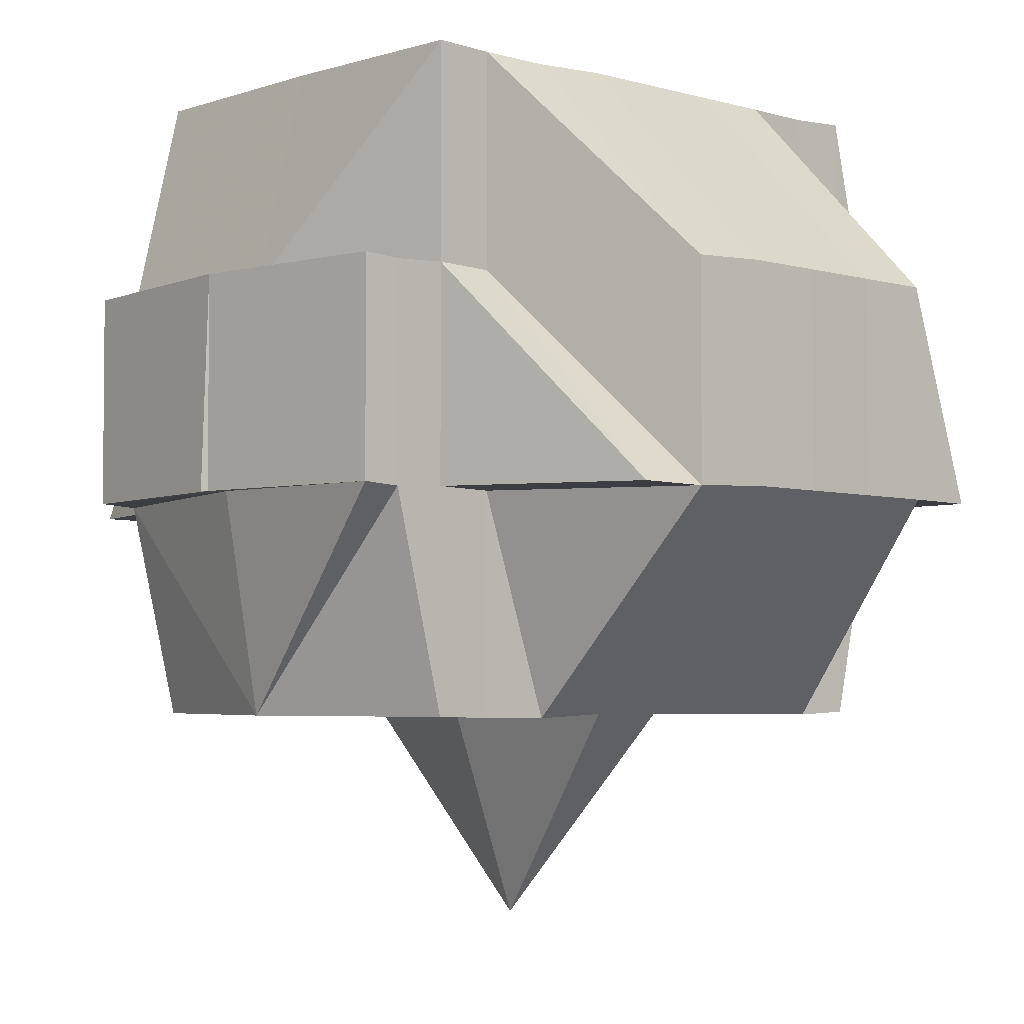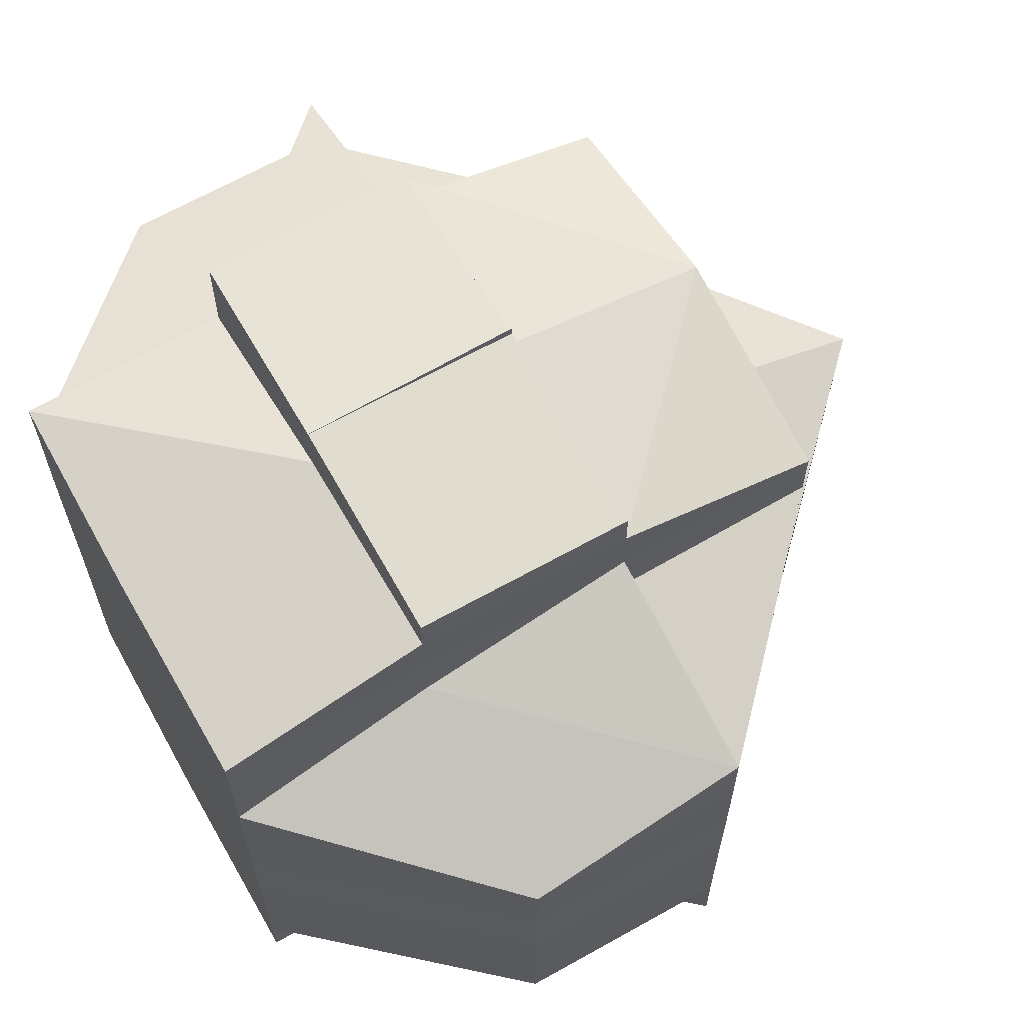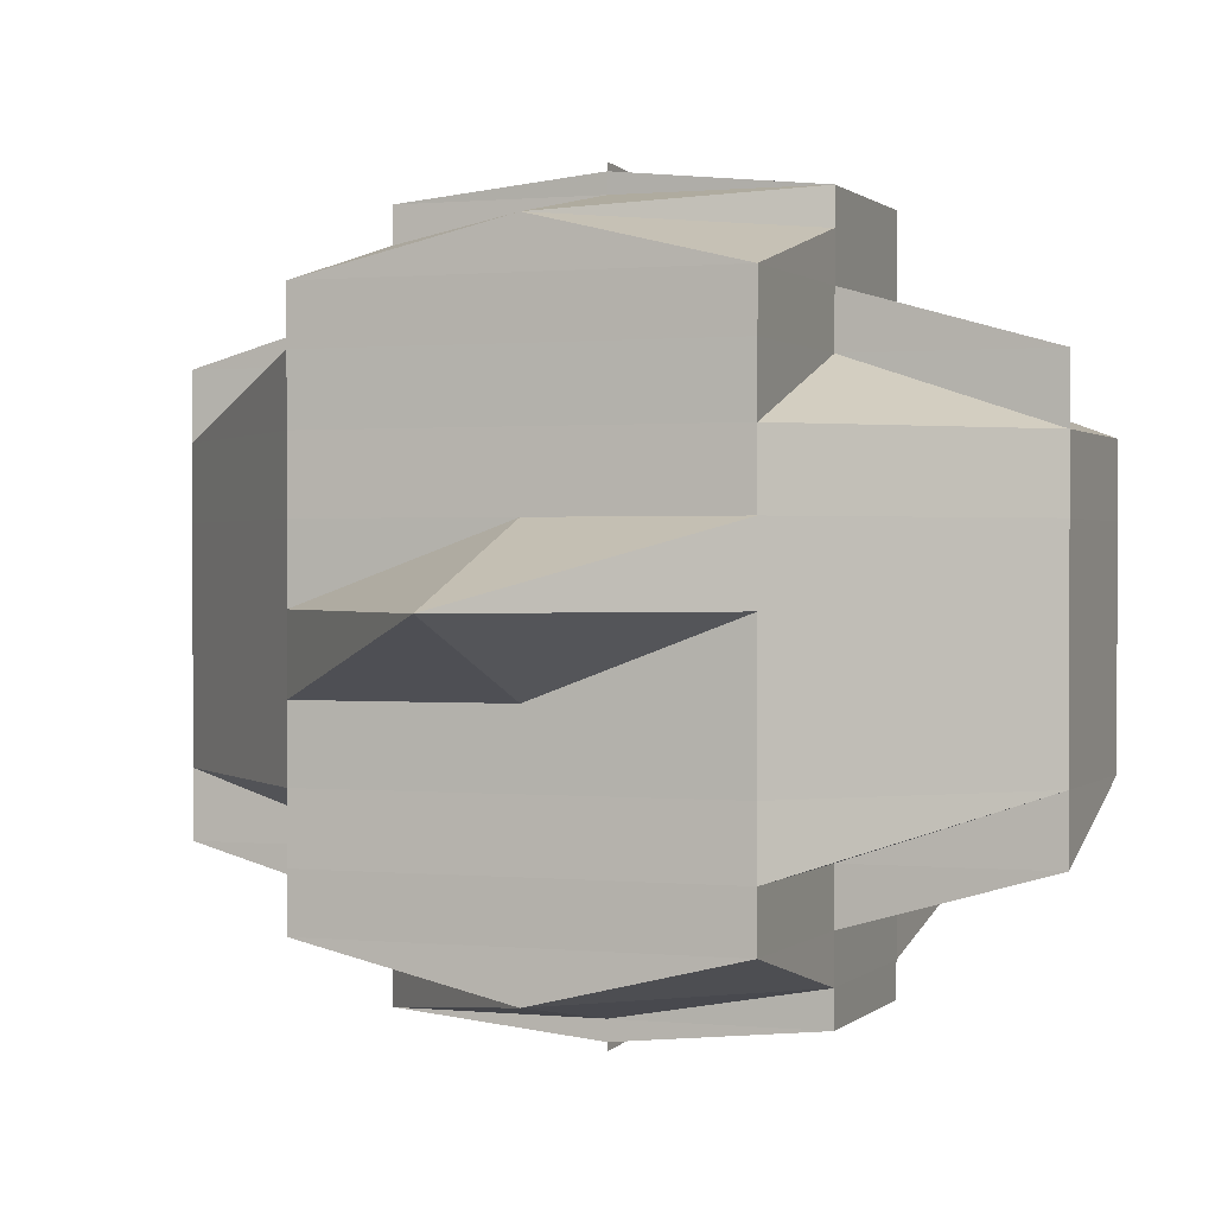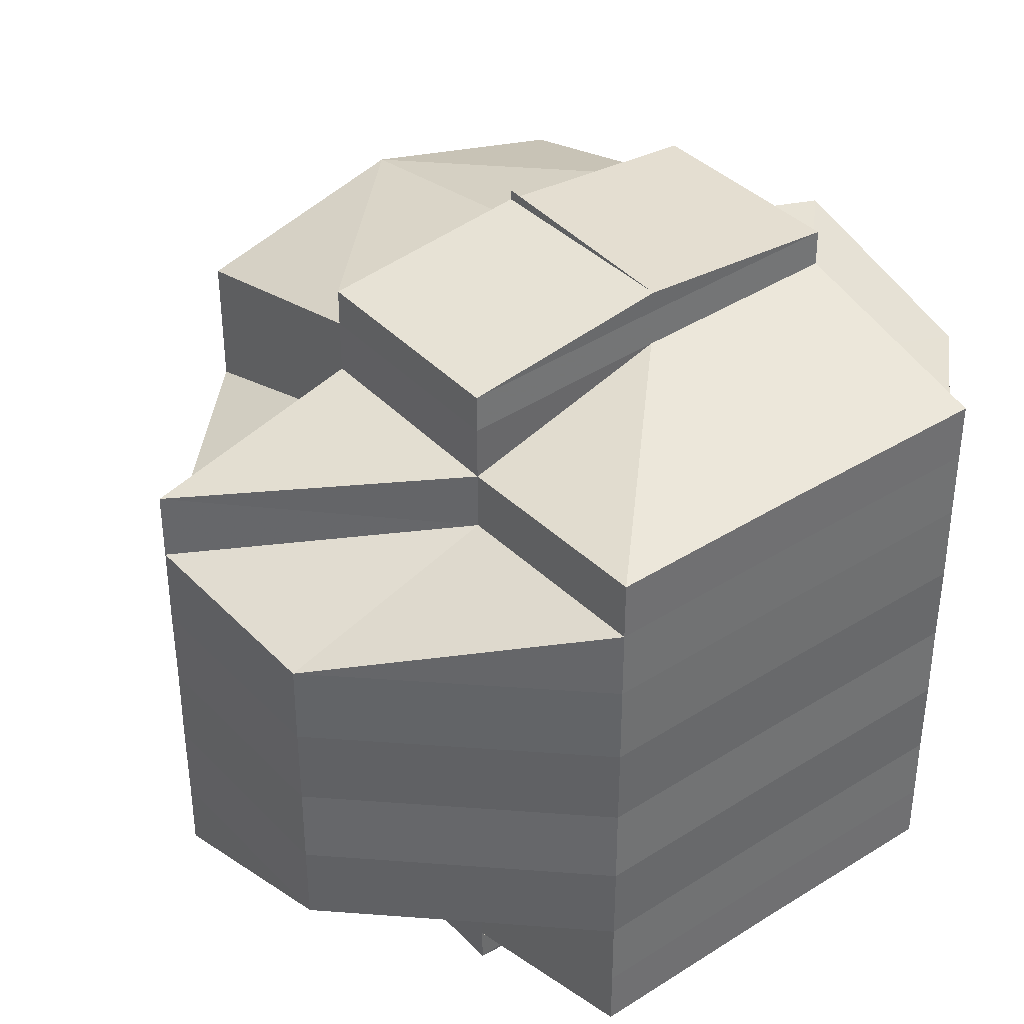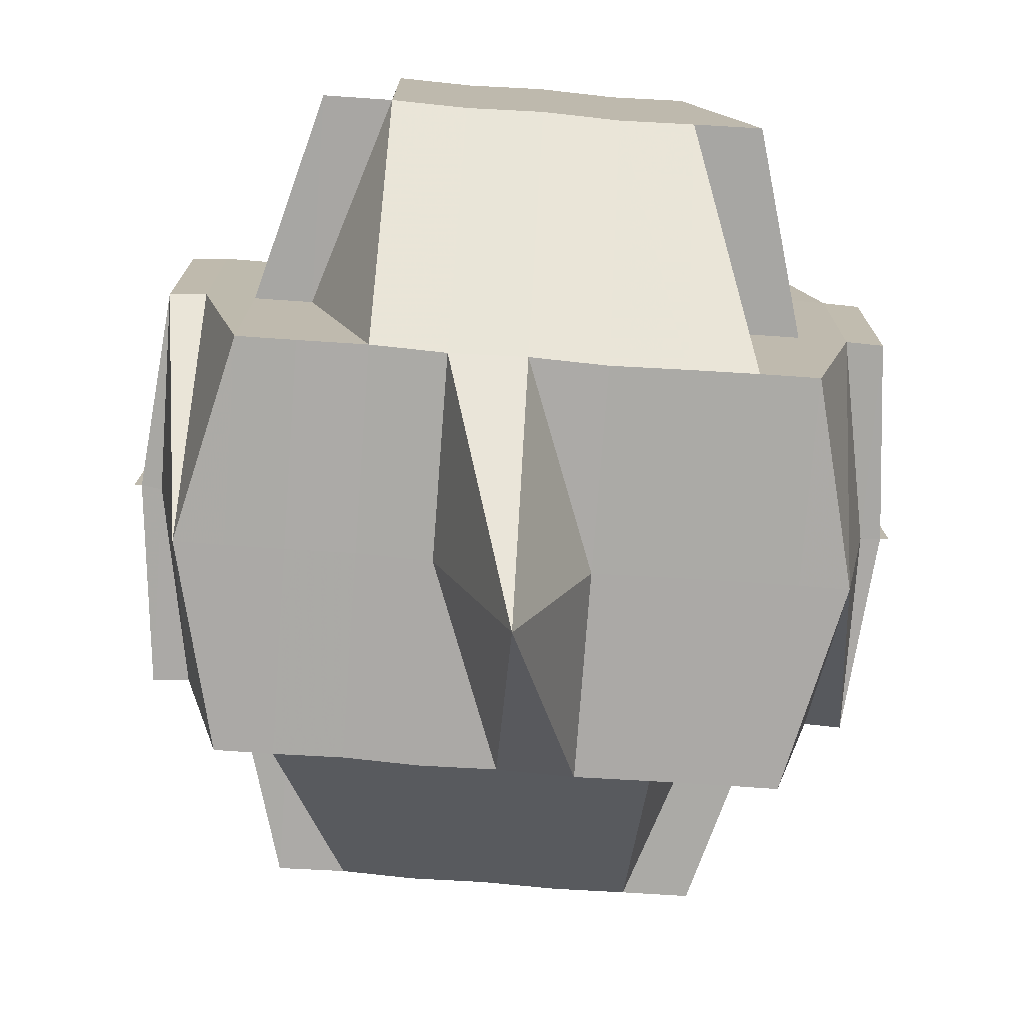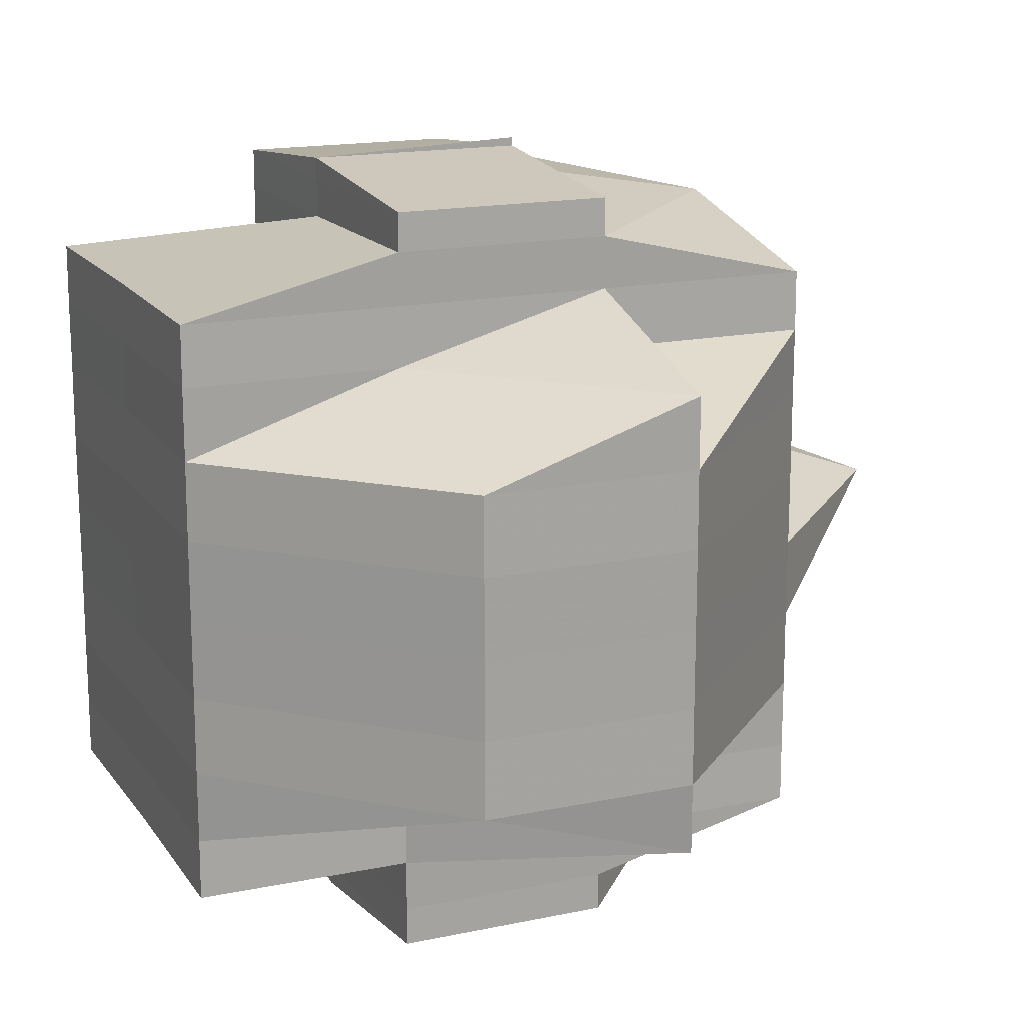
<metadata>
{"format":"obj","ext":"obj","renderer":"f3d","projection":"perspective","resolution":1024,"background":"white","views":[{"elev":-3.6,"azim":-132.5,"up":"+Y"},{"elev":64.9,"azim":-119.9,"up":"+Z"},{"elev":0.7,"azim":20.7,"up":"+Z"},{"elev":38.7,"azim":141.2,"up":"+Z"},{"elev":-75.1,"azim":-94.3,"up":"+Y"},{"elev":16.5,"azim":-113.5,"up":"+Z"}]}
</metadata>
<code>
o 1815
v 2171 1874 11.95
v 2171 1874 11.95
v 2171 1874 11.95
v 2171 1874 11.95
v 2171 1874 11.95
v 2171 1874 11.95
v 2171 1874 11.95
v 2171 1874 11.95
v 2171 1874 11.95
v 2171 1874 11.95
v 2171 1874 11.95
v 2171 1874 11.95
v 2171 1874 11.95
v 2171 1874 11.95
v 2171 1874 11.95
v 2171 1874 11.95
v 2171 1874 11.95
v 2171 1874 11.95
v 2171 1874 11.96
v 2171 1874 11.95
v 2171 1874 11.95
v 2171 1874 11.95
v 2171 1874 11.95
v 2171 1874 11.96
v 2171 1874 11.95
v 2171 1874 11.96
v 2171 1874 11.96
v 2171 1874 11.96
v 2171 1874 11.96
v 2171 1874 11.96
v 2171 1874 11.96
v 2171 1874 11.96
v 2171 1874 11.96
v 2171 1874 11.96
v 2171 1874 11.95
v 2171 1874 11.96
v 2171 1874 11.96
v 2171 1874 11.96
v 2171 1874 11.96
v 2171 1874 11.96
v 2171 1874 11.96
v 2171 1874 11.96
v 2171 1874 11.96
v 2171 1874 11.96
v 2171 1874 11.96
v 2171 1874 11.96
v 2171 1874 11.96
v 2171 1874 11.96
v 2171 1874 11.96
v 2171 1874 11.97
v 2171 1874 11.97
v 2171 1874 11.97
v 2171 1874 11.97
v 2171 1874 11.97
v 2171 1874 11.96
v 2171 1874 11.97
v 2171 1874 11.97
v 2171 1874 11.97
v 2171 1874 11.97
v 2171 1874 11.96
v 2171 1874 11.97
v 2171 1874 11.96
v 2171 1874 11.96
v 2171 1874 11.96
v 2171 1874 11.96
v 2171 1874 11.96
v 2171 1874 11.97
v 2171 1874 11.96
v 2171 1874 11.96
v 2171 1874 11.96
v 2171 1874 11.96
v 2171 1874 11.96
v 2171 1874 11.96
v 2171 1874 11.96
v 2171 1874 11.95
v 2171 1874 11.95
v 2171 1874 11.95
v 2171 1874 11.95
v 2171 1874 11.95
v 2171 1874 11.96
v 2171 1874 11.96
v 2171 1874 11.96
v 2171 1874 11.96
v 2171 1874 11.96
v 2171 1874 11.95
v 2171 1874 11.96
v 2171 1874 11.95
v 2171 1874 11.96
v 2171 1874 11.96
v 2171 1874 11.96
v 2171 1874 11.95
v 2171 1874 11.95
v 2171 1874 11.95
v 2171 1874 11.96
v 2171 1874 11.96
v 2171 1874 11.96
v 2171 1874 11.96
v 2171 1874 11.96
v 2171 1874 11.95
v 2171 1874 11.95
v 2171 1874 11.96
v 2171 1874 11.96
v 2171 1874 11.95
v 2171 1874 11.95
v 2171 1874 11.96
v 2171 1874 11.96
v 2171 1874 11.96
v 2171 1874 11.96
v 2171 1874 11.96
v 2171 1874 11.97
v 2171 1874 11.97
v 2171 1874 11.97
v 2171 1874 11.97
v 2171 1874 11.96
v 2171 1874 11.97
v 2171 1874 11.97
v 2171 1874 11.97
v 2171 1874 11.98
v 2171 1874 11.97
v 2171 1874 11.98
v 2171 1874 11.98
v 2171 1874 11.98
v 2171 1874 11.98
v 2171 1874 11.98
v 2171 1874 11.98
v 2171 1874 11.98
v 2171 1874 11.98
v 2171 1874 11.98
v 2171 1874 11.98
v 2171 1874 11.98
v 2171 1874 11.98
v 2171 1874 11.98
v 2171 1874 11.98
v 2171 1874 11.98
v 2171 1874 11.98
v 2171 1874 11.98
v 2171 1874 11.98
v 2171 1874 11.98
v 2171 1874 11.99
v 2171 1874 11.99
v 2171 1874 11.99
v 2171 1874 11.98
v 2171 1874 11.99
v 2171 1874 11.98
v 2171 1874 11.99
v 2171 1874 11.99
v 2171 1874 11.99
v 2171 1874 11.99
v 2171 1874 11.99
v 2171 1874 11.98
v 2171 1874 11.98
v 2171 1874 11.98
v 2171 1874 11.98
v 2171 1874 11.98
v 2171 1874 11.98
v 2171 1874 11.98
v 2171 1874 11.98
v 2171 1874 11.98
v 2171 1874 11.98
v 2171 1874 11.97
v 2171 1874 11.98
v 2171 1874 11.97
v 2171 1874 11.97
v 2171 1874 11.97
v 2171 1874 11.97
v 2171 1874 11.98
v 2171 1874 11.98
v 2171 1874 11.98
v 2171 1874 11.98
v 2171 1874 11.96
v 2171 1874 11.96
v 2171 1874 11.96
v 2171 1874 11.98
v 2171 1874 11.96
v 2171 1874 11.96
v 2171 1874 11.96
v 2171 1874 11.96
v 2171 1874 11.97
v 2171 1874 11.97
v 2171 1874 11.97
v 2171 1874 11.97
v 2171 1874 11.98
v 2171 1874 11.97
v 2171 1874 11.98
v 2171 1874 11.98
v 2171 1874 11.98
v 2171 1874 11.98
v 2171 1874 11.98
v 2171 1874 11.98
v 2171 1874 11.98
v 2171 1874 11.98
v 2171 1874 11.98
v 2171 1874 11.99
v 2171 1874 11.98
v 2171 1874 11.97
v 2171 1874 11.98
v 2171 1874 11.98
v 2171 1874 11.98
v 2171 1874 11.98
v 2171 1874 11.98
v 2171 1874 11.98
v 2171 1874 11.98
v 2171 1874 11.98
v 2171 1874 11.98
v 2171 1874 11.98
v 2171 1874 11.98
v 2171 1874 11.98
v 2171 1874 11.98
v 2171 1874 11.99
v 2171 1874 11.98
v 2171 1874 11.99
v 2171 1874 11.98
v 2171 1874 11.99
v 2171 1874 11.98
v 2171 1874 11.99
v 2171 1874 11.99
v 2171 1874 11.99
v 2171 1874 11.99
v 2171 1874 11.99
v 2171 1874 11.99
v 2171 1874 11.99
v 2171 1874 11.99
v 2171 1874 11.99
v 2171 1874 11.99
v 2171 1874 11.99
v 2171 1874 11.99
v 2171 1874 11.99
v 2171 1874 11.99
v 2171 1874 11.98
v 2171 1874 11.99
v 2171 1874 11.99
v 2171 1874 11.99
v 2171 1874 11.99
v 2171 1874 11.99
v 2171 1874 11.99
v 2171 1874 11.99
v 2171 1874 11.99
v 2171 1874 11.99
v 2171 1874 11.99
v 2171 1874 11.99
v 2171 1874 11.99
v 2171 1874 11.95
v 2171 1874 11.95
v 2171 1874 11.95
v 2171 1874 11.95
v 2171 1874 11.95
v 2171 1874 11.96
v 2171 1874 11.96
v 2171 1874 11.96
v 2171 1874 11.96
v 2171 1874 11.96
v 2171 1874 11.96
v 2171 1874 11.96
v 2171 1874 11.96
v 2171 1874 11.98
v 2171 1874 11.98
v 2171 1874 11.98
v 2171 1874 11.98
v 2171 1874 11.98
v 2171 1874 11.98
v 2171 1874 11.98
v 2171 1874 11.98
v 2171 1874 11.98
v 2171 1874 11.98
v 2171 1874 11.98
v 2171 1874 11.99
v 2171 1874 11.99
v 2171 1874 11.99
v 2171 1874 11.99
v 2171 1874 11.99
f 1 2 3
f 4 5 3
f 1 6 7
f 6 8 9
f 4 10 11
f 10 12 13
f 14 15 9
f 16 14 7
f 17 18 14
f 18 19 20
f 21 22 15
f 14 21 23
f 21 24 22
f 25 21 14
f 26 27 24
f 28 29 27
f 26 28 30
f 31 28 26
f 32 33 21
f 34 32 35
f 33 36 21
f 33 26 36
f 37 38 33
f 39 26 33
f 39 31 26
f 40 31 39
f 41 40 39
f 41 39 42
f 43 41 42
f 42 44 45
f 46 47 42
f 47 48 41
f 49 40 41
f 49 50 40
f 40 51 31
f 50 51 40
f 51 52 31
f 31 52 28
f 50 53 51
f 52 54 28
f 28 54 55
f 51 56 52
f 53 56 51
f 52 57 54
f 56 57 52
f 54 58 55
f 57 59 54
f 54 59 58
f 55 58 60
f 57 61 59
f 55 60 62
f 62 60 63
f 60 64 65
f 62 65 66
f 58 67 60
f 68 69 62
f 60 67 70
f 71 68 72
f 30 62 72
f 72 62 73
f 74 72 75
f 72 73 76
f 77 72 76
f 77 78 79
f 73 80 76
f 81 82 80
f 82 83 84
f 76 80 85
f 80 86 85
f 76 85 87
f 88 89 86
f 86 90 85
f 91 92 87
f 85 90 93
f 86 94 90
f 84 94 86
f 90 95 93
f 93 95 25
f 96 97 95
f 95 98 99
f 93 99 100
f 97 101 102
f 103 93 104
f 104 93 16
f 102 105 106
f 107 106 108
f 109 49 102
f 109 110 49
f 110 50 49
f 111 110 109
f 110 112 50
f 112 53 50
f 113 112 110
f 111 113 110
f 114 111 109
f 113 115 112
f 112 116 53
f 115 116 112
f 116 117 53
f 53 117 56
f 115 118 116
f 117 119 56
f 56 119 57
f 119 61 57
f 117 120 119
f 116 121 117
f 121 120 117
f 118 121 116
f 121 122 120
f 120 123 119
f 119 123 61
f 124 125 118
f 122 126 127
f 128 129 126
f 130 122 121
f 118 130 121
f 125 131 130
f 132 130 118
f 133 134 132
f 130 135 122
f 136 135 130
f 135 137 138
f 136 139 135
f 135 139 128
f 140 139 136
f 139 141 128
f 128 141 142
f 139 143 141
f 142 141 144
f 141 145 144
f 146 147 145
f 147 148 149
f 144 149 150
f 144 150 151
f 142 144 152
f 152 151 153
f 152 144 154
f 155 156 152
f 157 155 123
f 158 152 123
f 123 152 159
f 123 159 61
f 61 159 160
f 61 160 59
f 159 161 160
f 59 160 162
f 59 162 58
f 58 162 67
f 160 163 162
f 160 161 163
f 162 164 67
f 162 163 164
f 67 164 165
f 67 165 70
f 166 167 161
f 167 168 169
f 154 169 161
f 70 165 170
f 70 170 84
f 84 170 94
f 94 171 172
f 161 169 173
f 170 114 94
f 114 174 171
f 94 114 175
f 175 176 177
f 161 173 163
f 170 178 114
f 165 178 170
f 178 111 114
f 165 179 178
f 178 180 111
f 179 180 178
f 180 113 111
f 164 179 165
f 180 181 113
f 181 115 113
f 181 182 115
f 182 118 115
f 183 181 180
f 179 183 180
f 184 182 181
f 183 184 181
f 184 185 182
f 186 185 187
f 185 188 189
f 190 191 188
f 192 193 190
f 194 184 183
f 195 183 179
f 195 194 183
f 164 195 179
f 163 195 164
f 163 173 195
f 173 194 195
f 194 196 184
f 173 197 194
f 197 196 194
f 169 197 173
f 197 198 196
f 196 198 199
f 169 200 197
f 196 201 202
f 198 203 201
f 204 198 205
f 206 200 169
f 200 207 208
f 206 209 200
f 200 209 210
f 210 211 212
f 213 209 214
f 215 216 209
f 217 218 209
f 209 218 219
f 216 220 218
f 220 221 222
f 223 220 224
f 218 225 226
f 218 226 227
f 228 227 229
f 224 143 230
f 143 231 232
f 143 233 231
f 234 235 143
f 236 235 237
f 235 238 239
f 240 234 140
f 193 240 140
f 140 222 241
f 219 140 190
f 190 140 136
f 87 242 13
f 87 243 242
f 244 87 11
f 245 246 244
f 247 248 249
f 250 251 248
f 252 253 254
f 255 256 257
f 258 259 256
f 260 261 262
f 263 264 265
f 266 267 268
f 269 267 270

</code>
